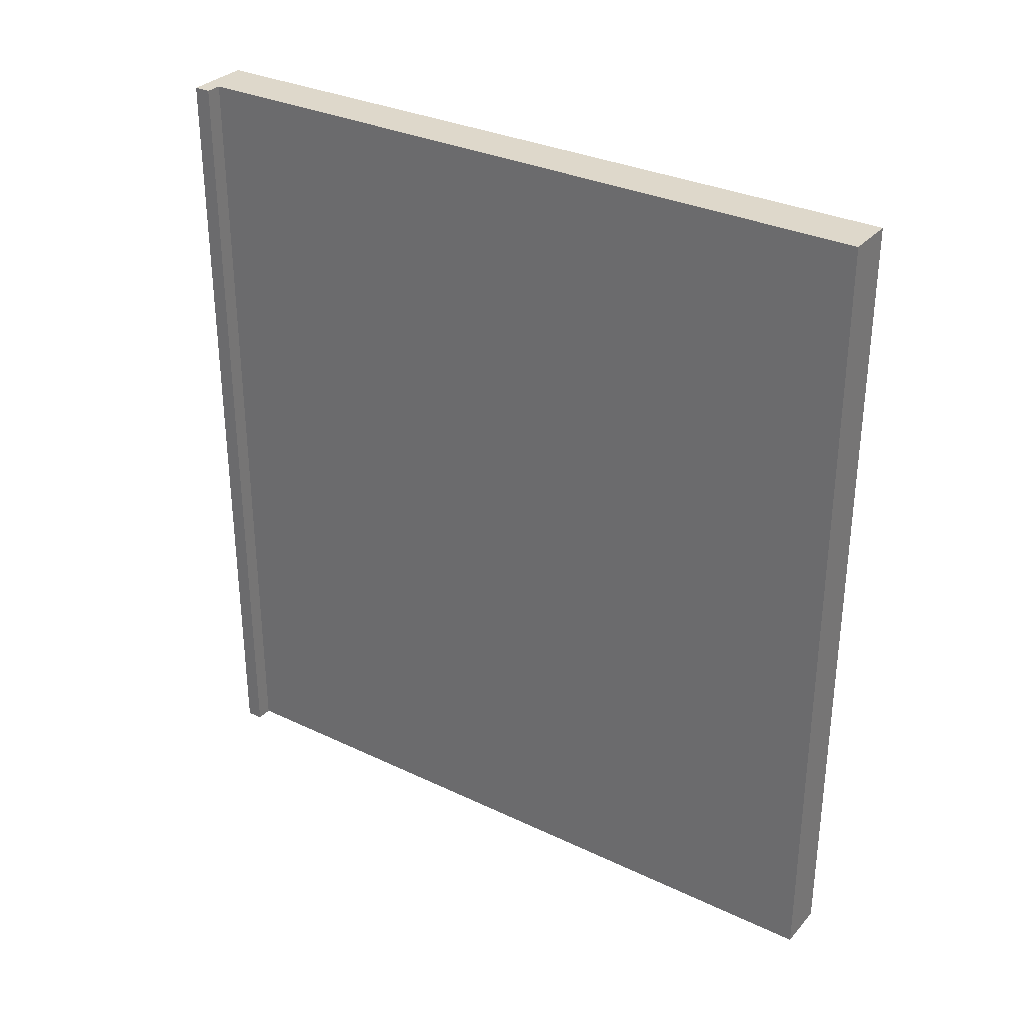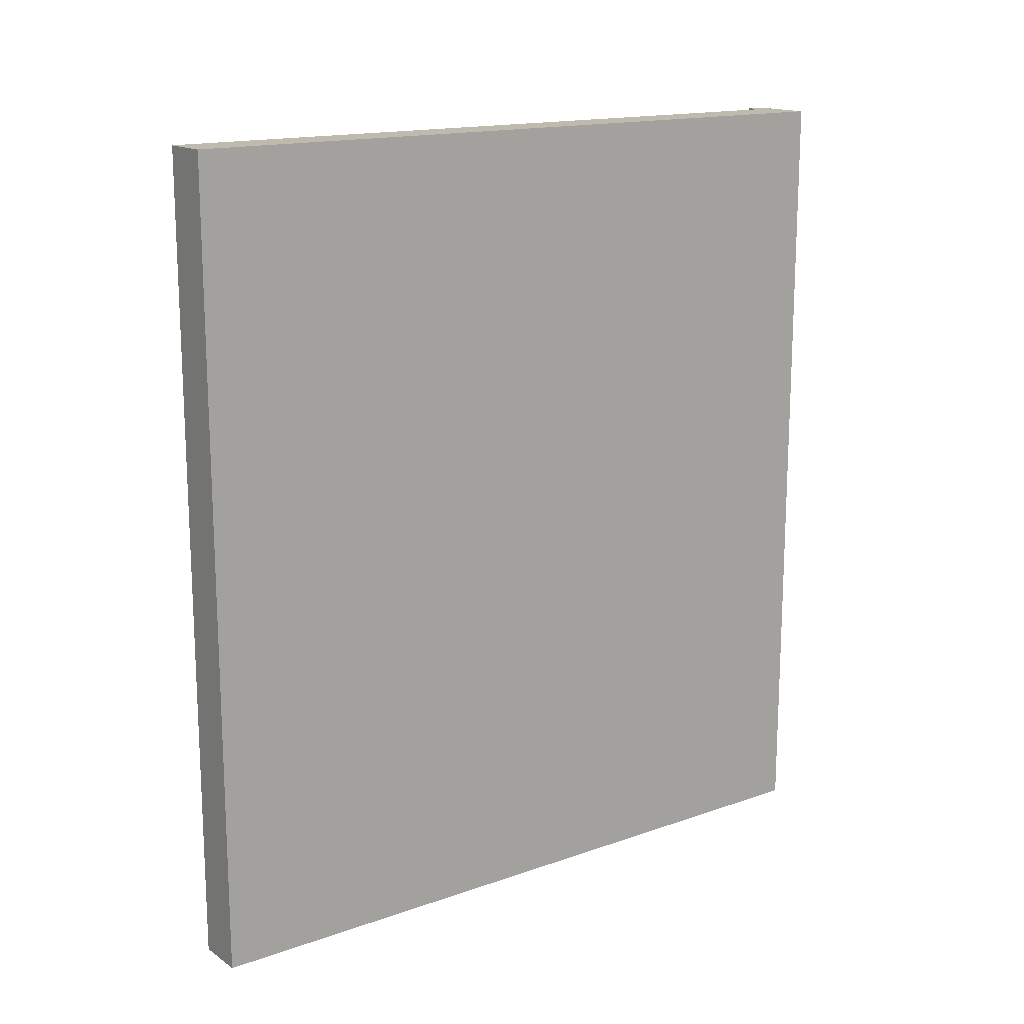
<metadata>
{"format":"obj","ext":"obj","renderer":"f3d","projection":"perspective","resolution":1024,"background":"white","views":[{"elev":31.6,"azim":-56.1,"up":"+Z"},{"elev":15.7,"azim":53.7,"up":"+Z"}]}
</metadata>
<code>
o
v -0.2 2.2 2.4
v -0.2 2.2 -2.5
v -0.2 2.3 2.4
v -0.2 2.3 -2.5
v -0.1 -2.2 2.4
v -0.1 -2.2 -2.5
v -0.1 -2.1 2.4
v -0.1 -2.1 1.6
v -0.1 -2.1 1.5
v -0.1 -2.1 0.8
v -0.1 -2.1 0.7
v -0.1 -2.1 0
v -0.1 -2.1 -0.1
v -0.1 -2.1 -0.8
v -0.1 -2.1 -0.9
v -0.1 -2.1 -1.6
v -0.1 -2.1 -1.7
v -0.1 -2.1 -2.5
v -0.1 -1.8 2.4
v -0.1 -1.8 1.6
v -0.1 -1.8 1.5
v -0.1 -1.8 0.8
v -0.1 -1.8 0.7
v -0.1 -1.8 0
v -0.1 -1.8 -0.1
v -0.1 -1.8 -0.8
v -0.1 -1.8 -0.9
v -0.1 -1.8 -1.6
v -0.1 -1.8 -1.7
v -0.1 -1.8 -2.5
v -0.1 -1.7 2.4
v -0.1 -1.7 2
v -0.1 -1.7 1.9
v -0.1 -1.7 1.2
v -0.1 -1.7 1.1
v -0.1 -1.7 0.4
v -0.1 -1.7 0.3
v -0.1 -1.7 -0.4
v -0.1 -1.7 -0.5
v -0.1 -1.7 -1.2
v -0.1 -1.7 -1.3
v -0.1 -1.7 -2
v -0.1 -1.7 -2.1
v -0.1 -1.7 -2.5
v -0.1 -1.4 2.4
v -0.1 -1.4 2
v -0.1 -1.4 1.9
v -0.1 -1.4 1.2
v -0.1 -1.4 1.1
v -0.1 -1.4 0.4
v -0.1 -1.4 0.3
v -0.1 -1.4 -0.4
v -0.1 -1.4 -0.5
v -0.1 -1.4 -1.2
v -0.1 -1.4 -1.3
v -0.1 -1.4 -2
v -0.1 -1.4 -2.1
v -0.1 -1.4 -2.5
v -0.1 -1.3 2.4
v -0.1 -1.3 1.6
v -0.1 -1.3 1.5
v -0.1 -1.3 0.8
v -0.1 -1.3 0.7
v -0.1 -1.3 0
v -0.1 -1.3 -0.1
v -0.1 -1.3 -0.8
v -0.1 -1.3 -0.9
v -0.1 -1.3 -1.6
v -0.1 -1.3 -1.7
v -0.1 -1.3 -2.5
v -0.1 -1 2.4
v -0.1 -1 1.6
v -0.1 -1 1.5
v -0.1 -1 0.8
v -0.1 -1 0.7
v -0.1 -1 0
v -0.1 -1 -0.1
v -0.1 -1 -0.8
v -0.1 -1 -0.9
v -0.1 -1 -1.6
v -0.1 -1 -1.7
v -0.1 -1 -2.5
v -0.1 -0.9 2.4
v -0.1 -0.9 2
v -0.1 -0.9 1.9
v -0.1 -0.9 1.2
v -0.1 -0.9 1.1
v -0.1 -0.9 0.4
v -0.1 -0.9 0.3
v -0.1 -0.9 -0.4
v -0.1 -0.9 -0.5
v -0.1 -0.9 -1.2
v -0.1 -0.9 -1.3
v -0.1 -0.9 -2
v -0.1 -0.9 -2.1
v -0.1 -0.9 -2.5
v -0.1 -0.6 2.4
v -0.1 -0.6 2
v -0.1 -0.6 1.9
v -0.1 -0.6 1.2
v -0.1 -0.6 1.1
v -0.1 -0.6 0.4
v -0.1 -0.6 0.3
v -0.1 -0.6 -0.4
v -0.1 -0.6 -0.5
v -0.1 -0.6 -1.2
v -0.1 -0.6 -1.3
v -0.1 -0.6 -2
v -0.1 -0.6 -2.1
v -0.1 -0.6 -2.5
v -0.1 -0.5 2.4
v -0.1 -0.5 1.6
v -0.1 -0.5 1.5
v -0.1 -0.5 0.8
v -0.1 -0.5 0.7
v -0.1 -0.5 0
v -0.1 -0.5 -0.1
v -0.1 -0.5 -0.8
v -0.1 -0.5 -0.9
v -0.1 -0.5 -1.6
v -0.1 -0.5 -1.7
v -0.1 -0.5 -2.5
v -0.1 -0.2 2.4
v -0.1 -0.2 1.6
v -0.1 -0.2 1.5
v -0.1 -0.2 0.8
v -0.1 -0.2 0.7
v -0.1 -0.2 0
v -0.1 -0.2 -0.1
v -0.1 -0.2 -0.8
v -0.1 -0.2 -0.9
v -0.1 -0.2 -1.6
v -0.1 -0.2 -1.7
v -0.1 -0.2 -2.5
v -0.1 -0.1 2.4
v -0.1 -0.1 2
v -0.1 -0.1 1.9
v -0.1 -0.1 1.2
v -0.1 -0.1 1.1
v -0.1 -0.1 0.4
v -0.1 -0.1 0.3
v -0.1 -0.1 -0.4
v -0.1 -0.1 -0.5
v -0.1 -0.1 -1.2
v -0.1 -0.1 -1.3
v -0.1 -0.1 -2
v -0.1 -0.1 -2.1
v -0.1 -0.1 -2.5
v -0.1 0.2 2.4
v -0.1 0.2 2
v -0.1 0.2 1.9
v -0.1 0.2 1.2
v -0.1 0.2 1.1
v -0.1 0.2 0.4
v -0.1 0.2 0.3
v -0.1 0.2 -0.4
v -0.1 0.2 -0.5
v -0.1 0.2 -1.2
v -0.1 0.2 -1.3
v -0.1 0.2 -2
v -0.1 0.2 -2.1
v -0.1 0.2 -2.5
v -0.1 0.3 2.4
v -0.1 0.3 1.6
v -0.1 0.3 1.5
v -0.1 0.3 0.8
v -0.1 0.3 0.7
v -0.1 0.3 0
v -0.1 0.3 -0.1
v -0.1 0.3 -0.8
v -0.1 0.3 -0.9
v -0.1 0.3 -1.6
v -0.1 0.3 -1.7
v -0.1 0.3 -2.5
v -0.1 0.6 2.4
v -0.1 0.6 1.6
v -0.1 0.6 1.5
v -0.1 0.6 0.8
v -0.1 0.6 0.7
v -0.1 0.6 0
v -0.1 0.6 -0.1
v -0.1 0.6 -0.8
v -0.1 0.6 -0.9
v -0.1 0.6 -1.6
v -0.1 0.6 -1.7
v -0.1 0.6 -2.5
v -0.1 0.7 2.4
v -0.1 0.7 2
v -0.1 0.7 1.9
v -0.1 0.7 1.2
v -0.1 0.7 1.1
v -0.1 0.7 0.4
v -0.1 0.7 0.3
v -0.1 0.7 -0.4
v -0.1 0.7 -0.5
v -0.1 0.7 -1.2
v -0.1 0.7 -1.3
v -0.1 0.7 -2
v -0.1 0.7 -2.1
v -0.1 0.7 -2.5
v -0.1 1 2.4
v -0.1 1 2
v -0.1 1 1.9
v -0.1 1 1.2
v -0.1 1 1.1
v -0.1 1 0.4
v -0.1 1 0.3
v -0.1 1 -0.4
v -0.1 1 -0.5
v -0.1 1 -1.2
v -0.1 1 -1.3
v -0.1 1 -2
v -0.1 1 -2.1
v -0.1 1 -2.5
v -0.1 1.1 2.4
v -0.1 1.1 1.6
v -0.1 1.1 1.5
v -0.1 1.1 0.8
v -0.1 1.1 0.7
v -0.1 1.1 0
v -0.1 1.1 -0.1
v -0.1 1.1 -0.8
v -0.1 1.1 -0.9
v -0.1 1.1 -1.6
v -0.1 1.1 -1.7
v -0.1 1.1 -2.5
v -0.1 1.4 2.4
v -0.1 1.4 1.6
v -0.1 1.4 1.5
v -0.1 1.4 0.8
v -0.1 1.4 0.7
v -0.1 1.4 0
v -0.1 1.4 -0.1
v -0.1 1.4 -0.8
v -0.1 1.4 -0.9
v -0.1 1.4 -1.6
v -0.1 1.4 -1.7
v -0.1 1.4 -2.5
v -0.1 1.5 2.4
v -0.1 1.5 2
v -0.1 1.5 1.9
v -0.1 1.5 1.2
v -0.1 1.5 1.1
v -0.1 1.5 0.4
v -0.1 1.5 0.3
v -0.1 1.5 -0.4
v -0.1 1.5 -0.5
v -0.1 1.5 -1.2
v -0.1 1.5 -1.3
v -0.1 1.5 -2
v -0.1 1.5 -2.1
v -0.1 1.5 -2.5
v -0.1 1.8 2.4
v -0.1 1.8 2
v -0.1 1.8 1.9
v -0.1 1.8 1.2
v -0.1 1.8 1.1
v -0.1 1.8 0.4
v -0.1 1.8 0.3
v -0.1 1.8 -0.4
v -0.1 1.8 -0.5
v -0.1 1.8 -1.2
v -0.1 1.8 -1.3
v -0.1 1.8 -2
v -0.1 1.8 -2.1
v -0.1 1.8 -2.5
v -0.1 1.9 2.3
v -0.1 1.9 1.6
v -0.1 1.9 1.5
v -0.1 1.9 0.8
v -0.1 1.9 0.7
v -0.1 1.9 0
v -0.1 1.9 -0.1
v -0.1 1.9 -0.8
v -0.1 1.9 -0.9
v -0.1 1.9 -1.6
v -0.1 1.9 -1.7
v -0.1 1.9 -2.4
v -0.1 2.2 2.4
v -0.1 2.2 2.3
v -0.1 2.2 1.6
v -0.1 2.2 1.5
v -0.1 2.2 0.8
v -0.1 2.2 0.7
v -0.1 2.2 0
v -0.1 2.2 -0.1
v -0.1 2.2 -0.8
v -0.1 2.2 -0.9
v -0.1 2.2 -1.6
v -0.1 2.2 -1.7
v -0.1 2.2 -2.4
v -0.1 2.2 -2.5
v 0.2 -2.2 2.4
v 0.2 -2.2 -2.5
v 0.2 2.2 2.4
v 0.2 2.2 -2.5
v 0.2 2.3 2.4
v 0.2 2.3 -2.5
v -0.2 2.2 2.4
v -0.2 2.3 2.4
v -0.1 -2.2 2.4
v -0.1 -2.1 2.4
v -0.1 -1.8 2.4
v -0.1 -1.7 2.4
v -0.1 -1.4 2.4
v -0.1 -1.3 2.4
v -0.1 -1 2.4
v -0.1 -0.9 2.4
v -0.1 -0.6 2.4
v -0.1 -0.5 2.4
v -0.1 -0.2 2.4
v -0.1 -0.1 2.4
v -0.1 0.2 2.4
v -0.1 0.3 2.4
v -0.1 0.6 2.4
v -0.1 0.7 2.4
v -0.1 1 2.4
v -0.1 1.1 2.4
v -0.1 1.4 2.4
v -0.1 1.5 2.4
v -0.1 1.8 2.4
v -0.1 2.2 2.4
v 0 -2.2 2.4
v 0 -2.1 2.4
v 0 -1.8 2.4
v 0 -1.7 2.4
v 0 -1.4 2.4
v 0 -1.3 2.4
v 0 -1 2.4
v 0 -0.9 2.4
v 0 -0.6 2.4
v 0 -0.5 2.4
v 0 -0.2 2.4
v 0 -0.1 2.4
v 0 0.2 2.4
v 0 0.3 2.4
v 0 0.6 2.4
v 0 0.7 2.4
v 0 1 2.4
v 0 1.1 2.4
v 0 1.4 2.4
v 0 1.5 2.4
v 0 1.8 2.4
v 0 2.1 2.4
v 0.1 2.1 2.4
v 0.1 2.2 2.4
v 0.2 -2.2 2.4
v 0.2 2.2 2.4
v 0.2 2.3 2.4
v -0.2 2.2 -2.5
v -0.2 2.3 -2.5
v -0.1 -2.2 -2.5
v -0.1 -2.1 -2.5
v -0.1 -1.8 -2.5
v -0.1 -1.7 -2.5
v -0.1 -1.4 -2.5
v -0.1 -1.3 -2.5
v -0.1 -1 -2.5
v -0.1 -0.9 -2.5
v -0.1 -0.6 -2.5
v -0.1 -0.5 -2.5
v -0.1 -0.2 -2.5
v -0.1 -0.1 -2.5
v -0.1 0.2 -2.5
v -0.1 0.3 -2.5
v -0.1 0.6 -2.5
v -0.1 0.7 -2.5
v -0.1 1 -2.5
v -0.1 1.1 -2.5
v -0.1 1.4 -2.5
v -0.1 1.5 -2.5
v -0.1 1.8 -2.5
v -0.1 2.2 -2.5
v 0 -2.2 -2.5
v 0 -2.1 -2.5
v 0 -1.8 -2.5
v 0 -1.7 -2.5
v 0 -1.4 -2.5
v 0 -1.3 -2.5
v 0 -1 -2.5
v 0 -0.9 -2.5
v 0 -0.6 -2.5
v 0 -0.5 -2.5
v 0 -0.2 -2.5
v 0 -0.1 -2.5
v 0 0.2 -2.5
v 0 0.3 -2.5
v 0 0.6 -2.5
v 0 0.7 -2.5
v 0 1 -2.5
v 0 1.1 -2.5
v 0 1.4 -2.5
v 0 1.5 -2.5
v 0 1.8 -2.5
v 0 2.2 -2.5
v 0.2 -2.2 -2.5
v 0.2 2.2 -2.5
v 0.2 2.3 -2.5
v -0.1 -2.2 2.4
v 0 -2.2 2.4
v 0.2 -2.2 2.4
v -0.1 -2.2 -2.5
v 0 -2.2 -2.5
v 0.2 -2.2 -2.5
v -0.2 2.2 2.4
v -0.1 2.2 2.4
v -0.1 2.2 2.3
v -0.1 2.2 1.6
v -0.1 2.2 1.5
v -0.1 2.2 0.8
v -0.1 2.2 0.7
v -0.1 2.2 0
v -0.1 2.2 -0.1
v -0.1 2.2 -0.8
v -0.1 2.2 -0.9
v -0.1 2.2 -1.6
v -0.1 2.2 -1.7
v -0.1 2.2 -2.4
v -0.2 2.2 -2.5
v -0.1 2.2 -2.5
v -0.2 2.3 2.4
v 0.2 2.3 2.4
v -0.2 2.3 -2.5
v 0.2 2.3 -2.5
f 3 2 1
f 4 2 3
f 7 6 5
f 8 6 7
f 9 6 8
f 10 6 9
f 11 6 10
f 12 6 11
f 13 6 12
f 14 6 13
f 15 6 14
f 16 6 15
f 17 6 16
f 18 6 17
f 19 8 7
f 20 9 8
f 20 8 19
f 21 10 9
f 21 9 20
f 22 11 10
f 22 10 21
f 23 12 11
f 23 11 22
f 24 13 12
f 24 12 23
f 25 14 13
f 25 13 24
f 26 15 14
f 26 14 25
f 27 16 15
f 27 15 26
f 28 17 16
f 28 16 27
f 29 18 17
f 29 17 28
f 30 18 29
f 31 20 19
f 31 21 20
f 31 30 29
f 31 29 28
f 31 28 27
f 31 27 26
f 31 26 25
f 31 25 24
f 31 24 23
f 31 23 22
f 31 22 21
f 32 30 31
f 33 30 32
f 34 30 33
f 35 30 34
f 36 30 35
f 37 30 36
f 38 30 37
f 39 30 38
f 40 30 39
f 41 30 40
f 42 30 41
f 43 30 42
f 44 30 43
f 45 32 31
f 46 33 32
f 46 32 45
f 47 34 33
f 47 33 46
f 48 35 34
f 48 34 47
f 49 36 35
f 49 35 48
f 50 37 36
f 50 36 49
f 51 38 37
f 51 37 50
f 52 39 38
f 52 38 51
f 53 40 39
f 53 39 52
f 54 41 40
f 54 40 53
f 55 42 41
f 55 41 54
f 56 43 42
f 56 42 55
f 57 44 43
f 57 43 56
f 58 44 57
f 59 46 45
f 59 47 46
f 59 58 57
f 59 57 56
f 59 56 55
f 59 55 54
f 59 54 53
f 59 53 52
f 59 52 51
f 59 51 50
f 59 50 49
f 59 49 48
f 59 48 47
f 60 58 59
f 61 58 60
f 62 58 61
f 63 58 62
f 64 58 63
f 65 58 64
f 66 58 65
f 67 58 66
f 68 58 67
f 69 58 68
f 70 58 69
f 71 60 59
f 72 61 60
f 72 60 71
f 73 62 61
f 73 61 72
f 74 63 62
f 74 62 73
f 75 64 63
f 75 63 74
f 76 65 64
f 76 64 75
f 77 66 65
f 77 65 76
f 78 67 66
f 78 66 77
f 79 68 67
f 79 67 78
f 80 69 68
f 80 68 79
f 81 70 69
f 81 69 80
f 82 70 81
f 83 72 71
f 83 73 72
f 83 82 81
f 83 81 80
f 83 80 79
f 83 79 78
f 83 78 77
f 83 77 76
f 83 76 75
f 83 75 74
f 83 74 73
f 84 82 83
f 85 82 84
f 86 82 85
f 87 82 86
f 88 82 87
f 89 82 88
f 90 82 89
f 91 82 90
f 92 82 91
f 93 82 92
f 94 82 93
f 95 82 94
f 96 82 95
f 97 84 83
f 98 85 84
f 98 84 97
f 99 86 85
f 99 85 98
f 100 87 86
f 100 86 99
f 101 88 87
f 101 87 100
f 102 89 88
f 102 88 101
f 103 90 89
f 103 89 102
f 104 91 90
f 104 90 103
f 105 92 91
f 105 91 104
f 106 93 92
f 106 92 105
f 107 94 93
f 107 93 106
f 108 95 94
f 108 94 107
f 109 96 95
f 109 95 108
f 110 96 109
f 111 98 97
f 111 99 98
f 111 110 109
f 111 109 108
f 111 108 107
f 111 107 106
f 111 106 105
f 111 105 104
f 111 104 103
f 111 103 102
f 111 102 101
f 111 101 100
f 111 100 99
f 112 110 111
f 113 110 112
f 114 110 113
f 115 110 114
f 116 110 115
f 117 110 116
f 118 110 117
f 119 110 118
f 120 110 119
f 121 110 120
f 122 110 121
f 123 112 111
f 124 113 112
f 124 112 123
f 125 114 113
f 125 113 124
f 126 115 114
f 126 114 125
f 127 116 115
f 127 115 126
f 128 117 116
f 128 116 127
f 129 118 117
f 129 117 128
f 130 119 118
f 130 118 129
f 131 120 119
f 131 119 130
f 132 121 120
f 132 120 131
f 133 122 121
f 133 121 132
f 134 122 133
f 135 124 123
f 135 125 124
f 135 134 133
f 135 133 132
f 135 132 131
f 135 131 130
f 135 130 129
f 135 129 128
f 135 128 127
f 135 127 126
f 135 126 125
f 136 134 135
f 137 134 136
f 138 134 137
f 139 134 138
f 140 134 139
f 141 134 140
f 142 134 141
f 143 134 142
f 144 134 143
f 145 134 144
f 146 134 145
f 147 134 146
f 148 134 147
f 149 136 135
f 150 137 136
f 150 136 149
f 151 138 137
f 151 137 150
f 152 139 138
f 152 138 151
f 153 140 139
f 153 139 152
f 154 141 140
f 154 140 153
f 155 142 141
f 155 141 154
f 156 143 142
f 156 142 155
f 157 144 143
f 157 143 156
f 158 145 144
f 158 144 157
f 159 146 145
f 159 145 158
f 160 147 146
f 160 146 159
f 161 148 147
f 161 147 160
f 162 148 161
f 163 150 149
f 163 151 150
f 163 162 161
f 163 161 160
f 163 160 159
f 163 159 158
f 163 158 157
f 163 157 156
f 163 156 155
f 163 155 154
f 163 154 153
f 163 153 152
f 163 152 151
f 164 162 163
f 165 162 164
f 166 162 165
f 167 162 166
f 168 162 167
f 169 162 168
f 170 162 169
f 171 162 170
f 172 162 171
f 173 162 172
f 174 162 173
f 175 164 163
f 176 165 164
f 176 164 175
f 177 166 165
f 177 165 176
f 178 167 166
f 178 166 177
f 179 168 167
f 179 167 178
f 180 169 168
f 180 168 179
f 181 170 169
f 181 169 180
f 182 171 170
f 182 170 181
f 183 172 171
f 183 171 182
f 184 173 172
f 184 172 183
f 185 174 173
f 185 173 184
f 186 174 185
f 187 176 175
f 187 177 176
f 187 186 185
f 187 185 184
f 187 184 183
f 187 183 182
f 187 182 181
f 187 181 180
f 187 180 179
f 187 179 178
f 187 178 177
f 188 186 187
f 189 186 188
f 190 186 189
f 191 186 190
f 192 186 191
f 193 186 192
f 194 186 193
f 195 186 194
f 196 186 195
f 197 186 196
f 198 186 197
f 199 186 198
f 200 186 199
f 201 188 187
f 202 189 188
f 202 188 201
f 203 190 189
f 203 189 202
f 204 191 190
f 204 190 203
f 205 192 191
f 205 191 204
f 206 193 192
f 206 192 205
f 207 194 193
f 207 193 206
f 208 195 194
f 208 194 207
f 209 196 195
f 209 195 208
f 210 197 196
f 210 196 209
f 211 198 197
f 211 197 210
f 212 199 198
f 212 198 211
f 213 200 199
f 213 199 212
f 214 200 213
f 215 202 201
f 215 203 202
f 215 214 213
f 215 213 212
f 215 212 211
f 215 211 210
f 215 210 209
f 215 209 208
f 215 208 207
f 215 207 206
f 215 206 205
f 215 205 204
f 215 204 203
f 216 214 215
f 217 214 216
f 218 214 217
f 219 214 218
f 220 214 219
f 221 214 220
f 222 214 221
f 223 214 222
f 224 214 223
f 225 214 224
f 226 214 225
f 227 216 215
f 228 217 216
f 228 216 227
f 229 218 217
f 229 217 228
f 230 219 218
f 230 218 229
f 231 220 219
f 231 219 230
f 232 221 220
f 232 220 231
f 233 222 221
f 233 221 232
f 234 223 222
f 234 222 233
f 235 224 223
f 235 223 234
f 236 225 224
f 236 224 235
f 237 226 225
f 237 225 236
f 238 226 237
f 239 228 227
f 239 229 228
f 239 238 237
f 239 237 236
f 239 236 235
f 239 235 234
f 239 234 233
f 239 233 232
f 239 232 231
f 239 231 230
f 239 230 229
f 240 238 239
f 241 238 240
f 242 238 241
f 243 238 242
f 244 238 243
f 245 238 244
f 246 238 245
f 247 238 246
f 248 238 247
f 249 238 248
f 250 238 249
f 251 238 250
f 252 238 251
f 253 240 239
f 254 241 240
f 254 240 253
f 255 242 241
f 255 241 254
f 256 243 242
f 256 242 255
f 257 244 243
f 257 243 256
f 258 245 244
f 258 244 257
f 259 246 245
f 259 245 258
f 260 247 246
f 260 246 259
f 261 248 247
f 261 247 260
f 262 249 248
f 262 248 261
f 263 250 249
f 263 249 262
f 264 251 250
f 264 250 263
f 265 252 251
f 265 251 264
f 266 252 265
f 267 254 253
f 267 255 254
f 267 266 265
f 267 265 264
f 267 264 263
f 267 263 262
f 267 262 261
f 267 261 260
f 267 260 259
f 267 259 258
f 267 258 257
f 267 257 256
f 267 256 255
f 268 266 267
f 269 266 268
f 270 266 269
f 271 266 270
f 272 266 271
f 273 266 272
f 274 266 273
f 275 266 274
f 276 266 275
f 277 266 276
f 278 266 277
f 279 267 253
f 280 268 267
f 280 267 279
f 281 269 268
f 281 268 280
f 282 270 269
f 282 269 281
f 283 271 270
f 283 270 282
f 284 272 271
f 284 271 283
f 285 273 272
f 285 272 284
f 286 274 273
f 286 273 285
f 287 275 274
f 287 274 286
f 288 276 275
f 288 275 287
f 289 277 276
f 289 276 288
f 290 278 277
f 290 277 289
f 291 266 278
f 291 278 290
f 292 266 291
f 293 294 295
f 295 294 296
f 295 296 297
f 297 296 298
f 322 300 299
f 323 302 301
f 324 303 302
f 324 302 323
f 325 304 303
f 325 303 324
f 326 305 304
f 326 304 325
f 327 306 305
f 327 305 326
f 328 307 306
f 328 306 327
f 329 308 307
f 329 307 328
f 330 309 308
f 330 308 329
f 331 310 309
f 331 309 330
f 332 311 310
f 332 310 331
f 333 312 311
f 333 311 332
f 334 313 312
f 334 312 333
f 335 314 313
f 335 313 334
f 336 315 314
f 336 314 335
f 337 316 315
f 337 315 336
f 338 317 316
f 338 316 337
f 339 318 317
f 339 317 338
f 340 319 318
f 340 318 339
f 341 320 319
f 341 319 340
f 342 321 320
f 342 320 341
f 343 322 321
f 343 321 342
f 344 322 343
f 345 341 340
f 345 322 344
f 345 344 343
f 345 343 342
f 345 342 341
f 345 324 323
f 345 340 339
f 345 339 338
f 345 338 337
f 345 337 336
f 345 336 335
f 345 335 334
f 345 334 333
f 345 333 332
f 345 332 331
f 345 331 330
f 345 330 329
f 345 329 328
f 345 328 327
f 345 327 326
f 345 326 325
f 345 325 324
f 346 300 322
f 346 322 345
f 347 345 323
f 347 346 345
f 348 300 346
f 348 346 347
f 349 300 348
f 350 351 373
f 352 353 374
f 353 354 375
f 374 353 375
f 354 355 376
f 375 354 376
f 355 356 377
f 376 355 377
f 356 357 378
f 377 356 378
f 357 358 379
f 378 357 379
f 358 359 380
f 379 358 380
f 359 360 381
f 380 359 381
f 360 361 382
f 381 360 382
f 361 362 383
f 382 361 383
f 362 363 384
f 383 362 384
f 363 364 385
f 384 363 385
f 364 365 386
f 385 364 386
f 365 366 387
f 386 365 387
f 366 367 388
f 387 366 388
f 367 368 389
f 388 367 389
f 368 369 390
f 389 368 390
f 369 370 391
f 390 369 391
f 370 371 392
f 391 370 392
f 371 372 393
f 392 371 393
f 372 373 394
f 393 372 394
f 373 351 395
f 394 373 395
f 391 392 396
f 392 393 396
f 394 395 396
f 393 394 396
f 374 375 396
f 390 391 396
f 389 390 396
f 388 389 396
f 387 388 396
f 386 387 396
f 385 386 396
f 384 385 396
f 383 384 396
f 382 383 396
f 381 382 396
f 380 381 396
f 379 380 396
f 378 379 396
f 377 378 396
f 376 377 396
f 375 376 396
f 395 351 397
f 396 395 397
f 397 351 398
f 402 400 399
f 403 401 400
f 403 400 402
f 404 401 403
f 407 406 405
f 408 407 405
f 409 408 405
f 410 409 405
f 411 410 405
f 412 411 405
f 413 412 405
f 414 413 405
f 415 414 405
f 416 415 405
f 417 416 405
f 418 417 405
f 419 418 405
f 420 418 419
f 421 422 423
f 423 422 424

</code>
